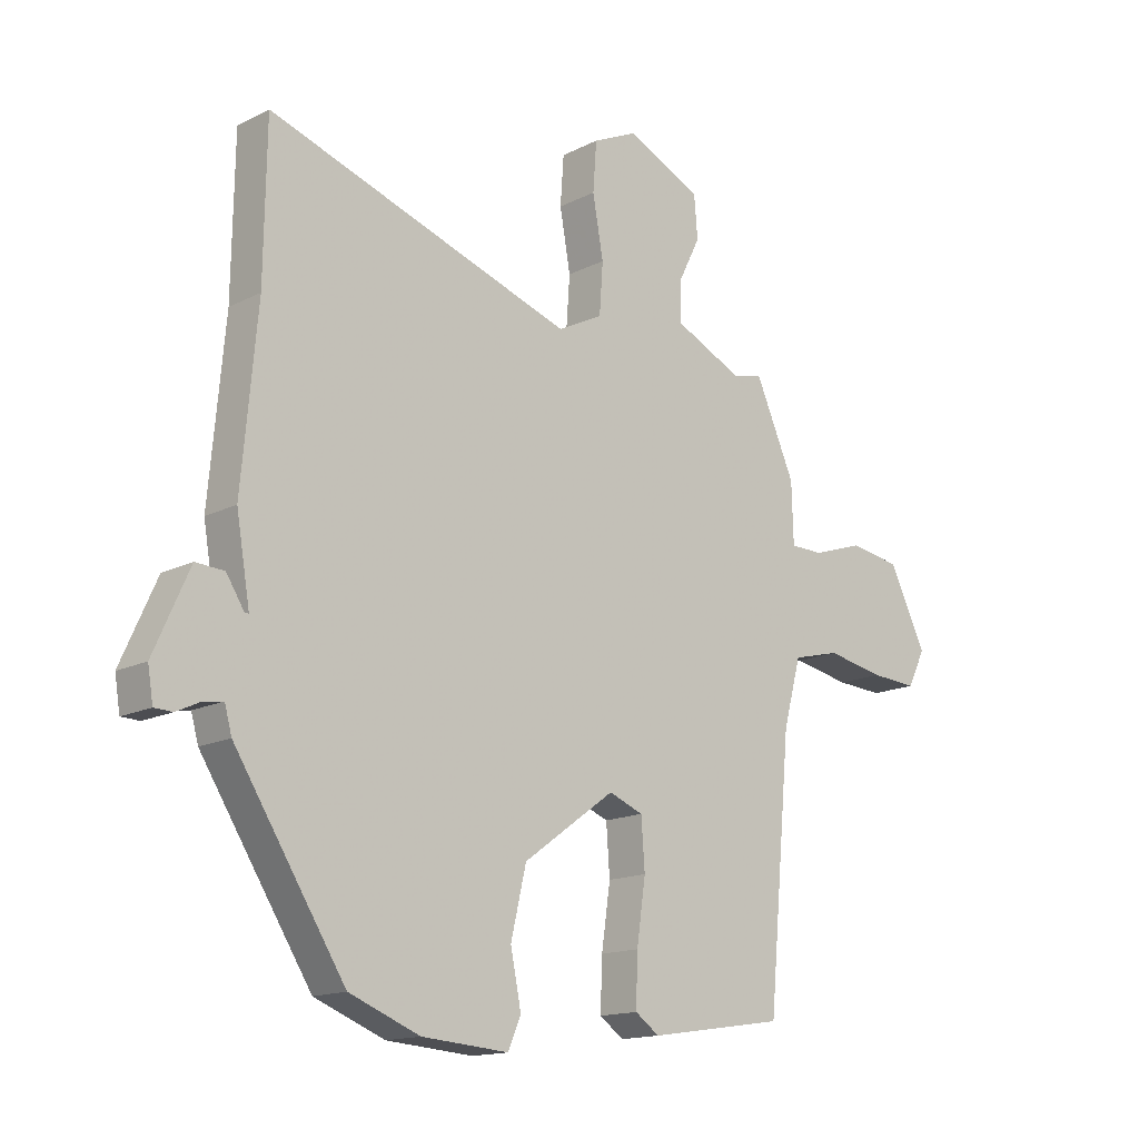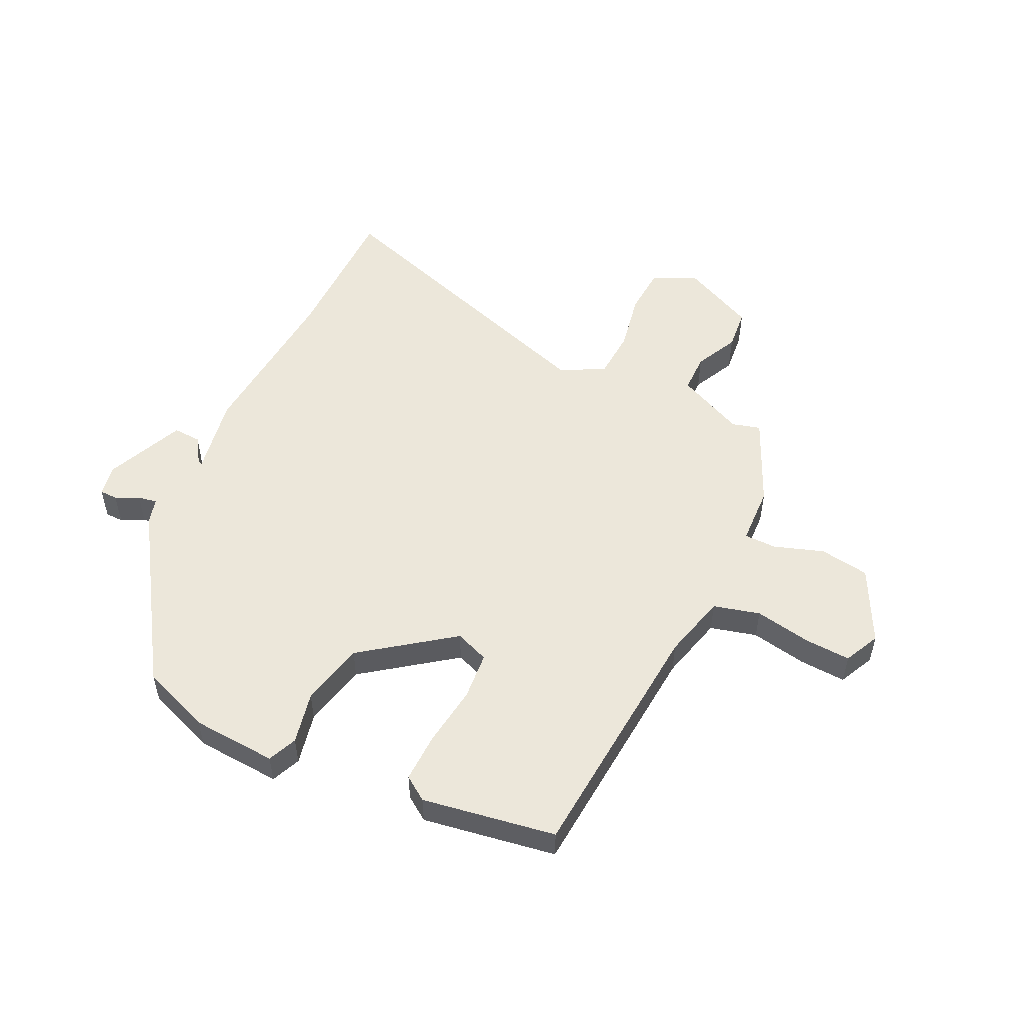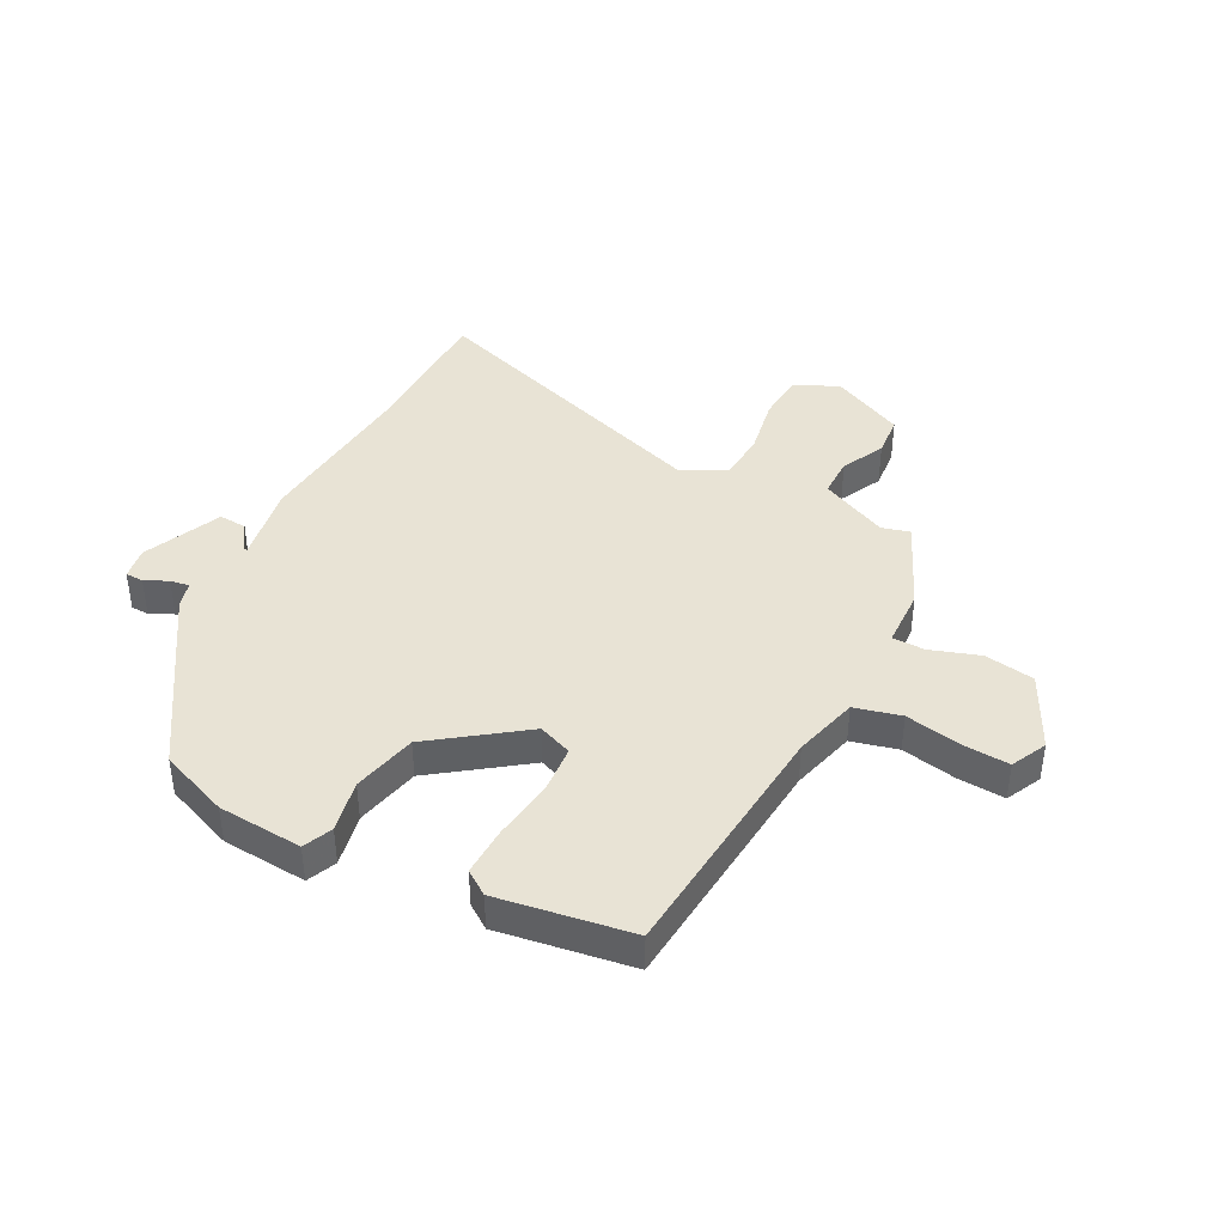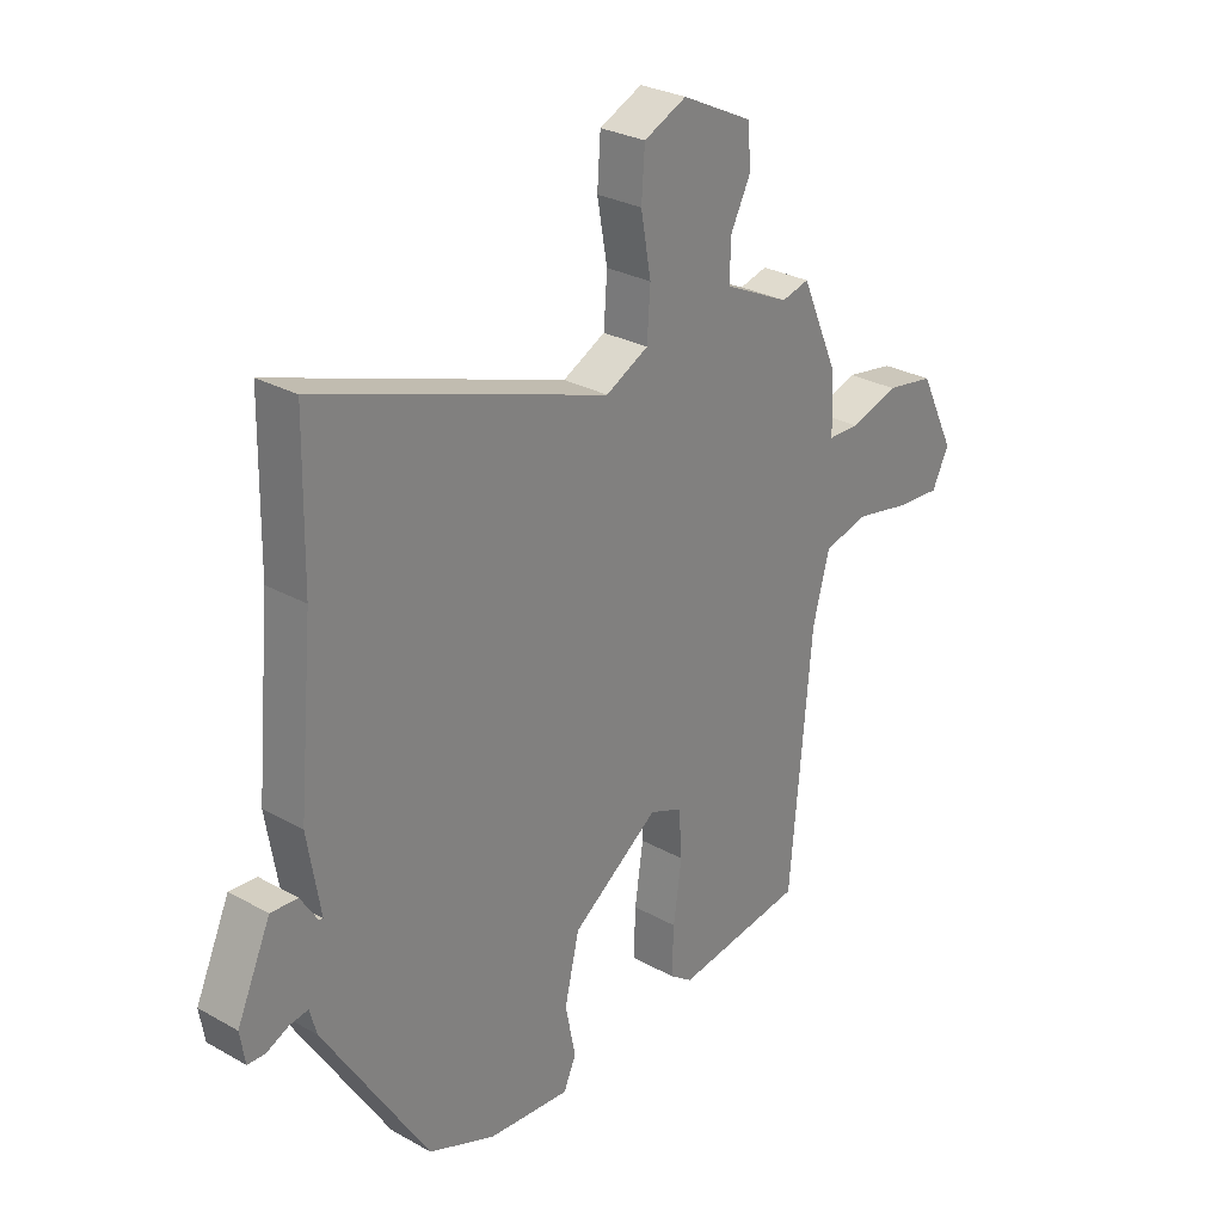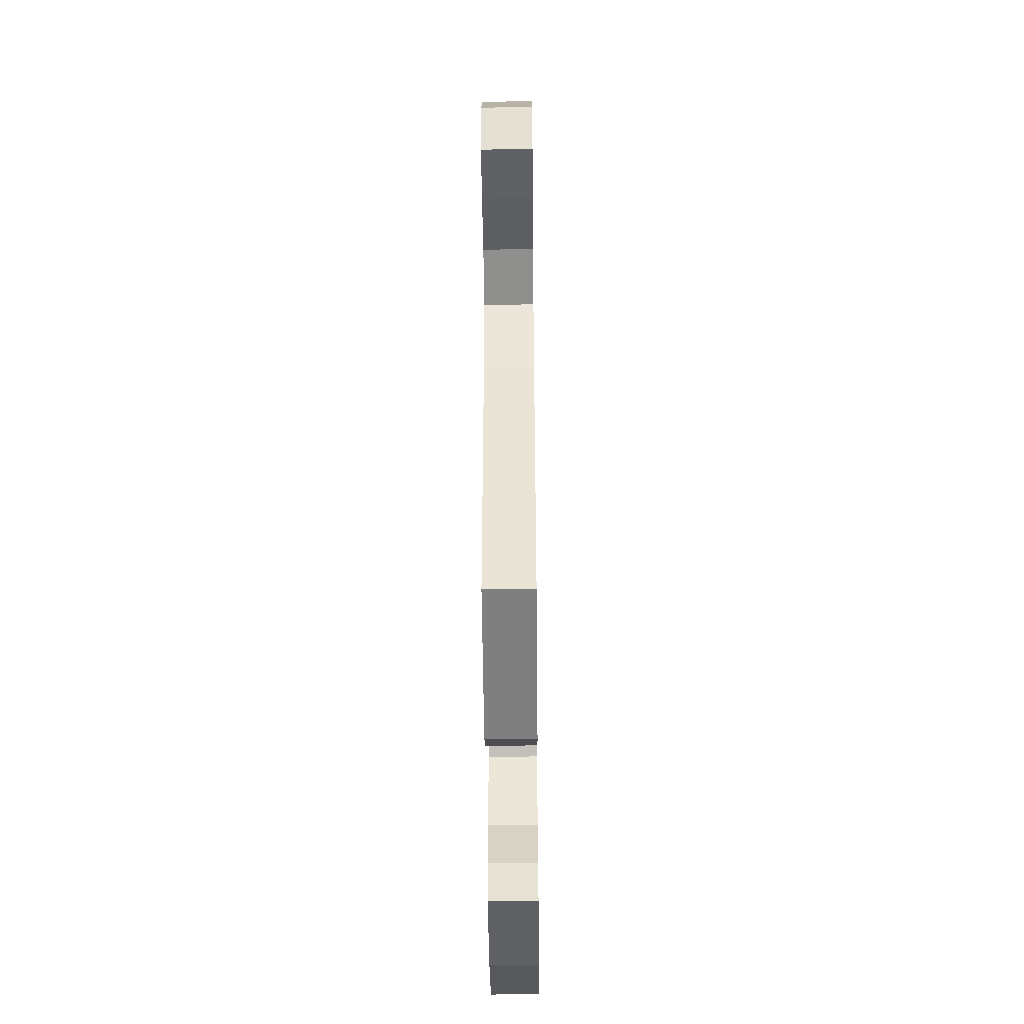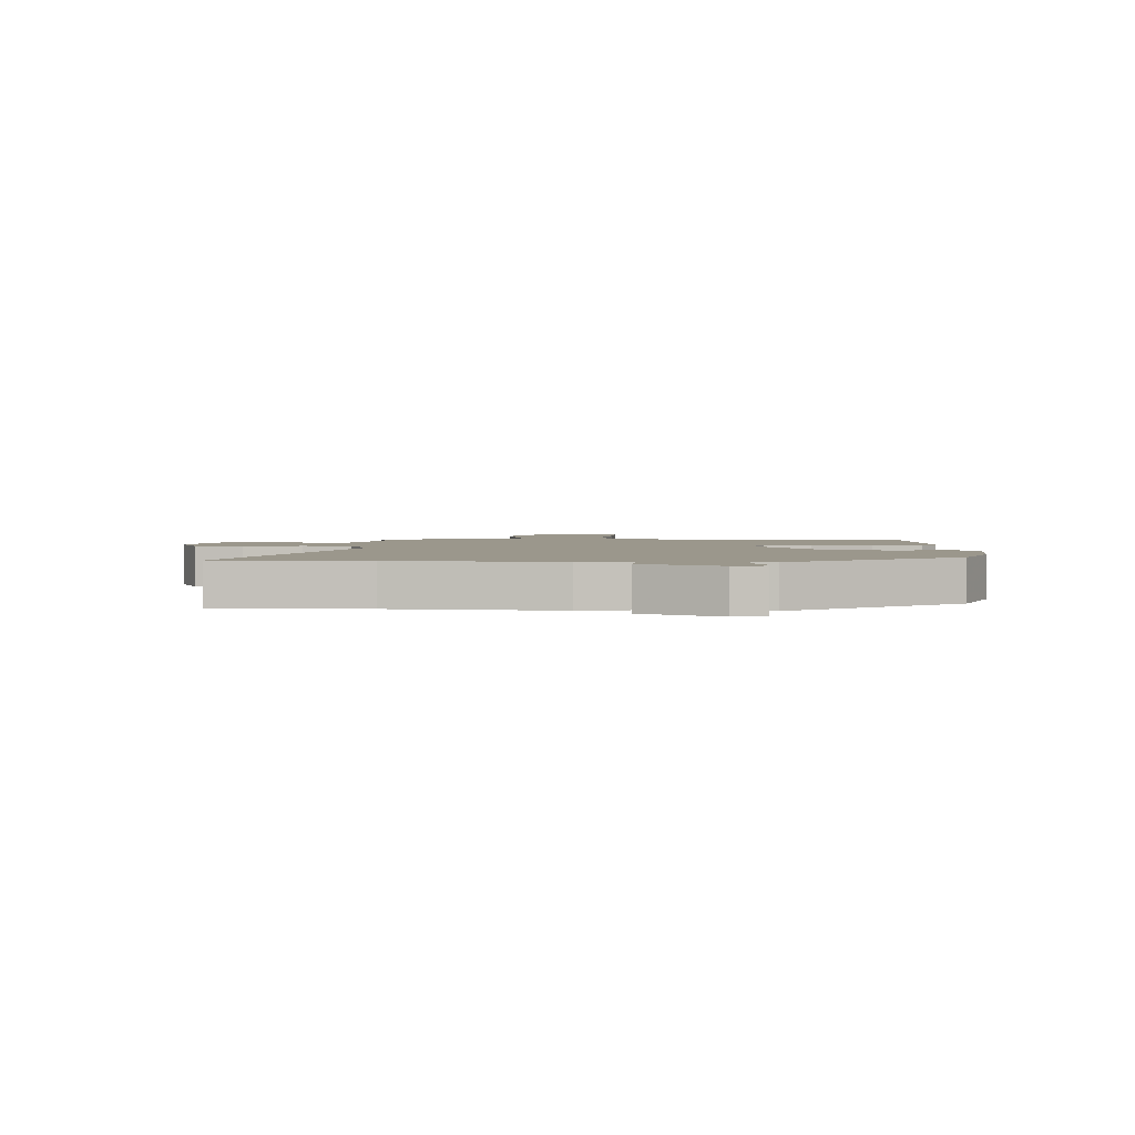
<metadata>
{"format":"obj","ext":"obj","renderer":"f3d","projection":"perspective","resolution":1024,"background":"white","views":[{"elev":-15.1,"azim":137.2,"up":"+Z"},{"elev":52.8,"azim":-155.0,"up":"+Y"},{"elev":41.2,"azim":-152.7,"up":"+Y"},{"elev":28.2,"azim":130.3,"up":"+Z"},{"elev":-51.1,"azim":-89.4,"up":"+Z"},{"elev":2.6,"azim":92.3,"up":"+Y"}]}
</metadata>
<code>
v -0.423 0.07 0.48
v -0.374 0.07 0.467
v -0.258 0.07 0.522
v -0.258 0.07 0.59
v -0.295 0.07 0.664
v -0.289 0.07 0.735
v -0.163 0.07 0.796
v -0.087 0.07 0.761
v -0.081 0.07 0.678
v -0.099 0.07 0.577
v -0.093 0.07 0.492
v -0.017 0.07 0.453
v 0.498 0.07 0.628
v 0.502 0.07 0.373
v 0.528 0.07 0.086
v 0.505 0.07 -0.05
v 0.512 0.07 -0.049
v 0.542 0.07 -0.002
v 0.59 0.07 0.001
v 0.65 0.07 -0.133
v 0.641 0.07 -0.188
v 0.61 0.07 -0.189
v 0.57 0.07 -0.17
v 0.537 0.07 -0.165
v 0.525 0.07 -0.209
v 0.339 0.07 -0.501
v 0.22 0.07 -0.548
v 0.074 0.07 -0.559
v 0.052 0.07 -0.509
v 0.07 0.07 -0.419
v 0.044 0.07 -0.308
v -0.111 0.07 -0.196
v -0.169 0.07 -0.219
v -0.175 0.07 -0.302
v -0.16 0.07 -0.406
v -0.157 0.07 -0.491
v -0.198 0.07 -0.52
v -0.428 0.07 -0.485
v -0.467 0.07 -0.056
v -0.497 0.07 0.055
v -0.577 0.07 0.075
v -0.674 0.07 0.056
v -0.753 0.07 0.051
v -0.783 0.07 0.112
v -0.72 0.07 0.24
v -0.634 0.07 0.254
v -0.549 0.07 0.226
v -0.493 0.07 0.227
v -0.49 0.07 0.328
v -0.423 0 0.48
v -0.374 0 0.467
v -0.258 0 0.522
v -0.258 0 0.59
v -0.295 0 0.664
v -0.289 0 0.735
v -0.163 0 0.796
v -0.087 0 0.761
v -0.081 0 0.678
v -0.099 0 0.577
v -0.093 0 0.492
v -0.017 0 0.453
v 0.498 0 0.628
v 0.502 0 0.373
v 0.528 0 0.086
v 0.505 0 -0.05
v 0.512 0 -0.049
v 0.542 0 -0.002
v 0.59 0 0.001
v 0.65 0 -0.133
v 0.641 0 -0.188
v 0.61 0 -0.189
v 0.57 0 -0.17
v 0.537 0 -0.165
v 0.525 0 -0.209
v 0.339 0 -0.501
v 0.22 0 -0.548
v 0.074 0 -0.559
v 0.052 0 -0.509
v 0.07 0 -0.419
v 0.044 0 -0.308
v -0.111 0 -0.196
v -0.169 0 -0.219
v -0.175 0 -0.302
v -0.16 0 -0.406
v -0.157 0 -0.491
v -0.198 0 -0.52
v -0.428 0 -0.485
v -0.467 0 -0.056
v -0.497 0 0.055
v -0.577 0 0.075
v -0.674 0 0.056
v -0.753 0 0.051
v -0.783 0 0.112
v -0.72 0 0.24
v -0.634 0 0.254
v -0.549 0 0.226
v -0.493 0 0.227
v -0.49 0 0.328
f 48 49 1 2
f 45 46 47
f 44 45 47
f 43 44 47
f 42 43 47
f 41 42 47
f 40 41 47 48
f 48 2 3
f 40 48 3
f 39 40 3
f 37 38 39
f 36 37 39
f 35 36 39
f 34 35 39
f 33 34 39 3
f 28 29 30
f 27 28 30
f 26 27 30
f 25 26 30
f 24 25 30
f 24 30 31
f 21 22 23
f 20 21 23
f 19 20 23
f 18 19 23
f 17 18 23
f 16 17 23 24
f 14 15 16
f 12 13 14 16
f 24 31 32
f 16 24 32
f 12 16 32
f 11 12 32
f 8 9 10
f 7 8 10
f 6 7 10
f 5 6 10
f 4 5 10
f 11 32 33
f 10 11 33
f 4 10 33
f 3 4 33
f 51 50 98 97
f 96 95 94
f 96 94 93
f 96 93 92
f 96 92 91
f 96 91 90
f 97 96 90 89
f 52 51 97
f 52 97 89
f 52 89 88
f 88 87 86
f 88 86 85
f 88 85 84
f 88 84 83
f 52 88 83 82
f 79 78 77
f 79 77 76
f 79 76 75
f 79 75 74
f 79 74 73
f 80 79 73
f 72 71 70
f 72 70 69
f 72 69 68
f 72 68 67
f 72 67 66
f 73 72 66 65
f 65 64 63
f 65 63 62 61
f 81 80 73
f 81 73 65
f 81 65 61
f 81 61 60
f 59 58 57
f 59 57 56
f 59 56 55
f 59 55 54
f 59 54 53
f 82 81 60
f 82 60 59
f 82 59 53
f 82 53 52
f 1 50 51 2
f 2 51 52 3
f 3 52 53 4
f 4 53 54 5
f 5 54 55 6
f 6 55 56 7
f 7 56 57 8
f 8 57 58 9
f 9 58 59 10
f 10 59 60 11
f 11 60 61 12
f 12 61 62 13
f 13 62 63 14
f 14 63 64 15
f 15 64 65 16
f 16 65 66 17
f 17 66 67 18
f 18 67 68 19
f 19 68 69 20
f 20 69 70 21
f 21 70 71 22
f 22 71 72 23
f 23 72 73 24
f 24 73 74 25
f 25 74 75 26
f 26 75 76 27
f 27 76 77 28
f 28 77 78 29
f 29 78 79 30
f 30 79 80 31
f 31 80 81 32
f 32 81 82 33
f 33 82 83 34
f 34 83 84 35
f 35 84 85 36
f 36 85 86 37
f 37 86 87 38
f 38 87 88 39
f 39 88 89 40
f 40 89 90 41
f 41 90 91 42
f 42 91 92 43
f 43 92 93 44
f 44 93 94 45
f 45 94 95 46
f 46 95 96 47
f 47 96 97 48
f 48 97 98 49
f 49 98 50 1

</code>
